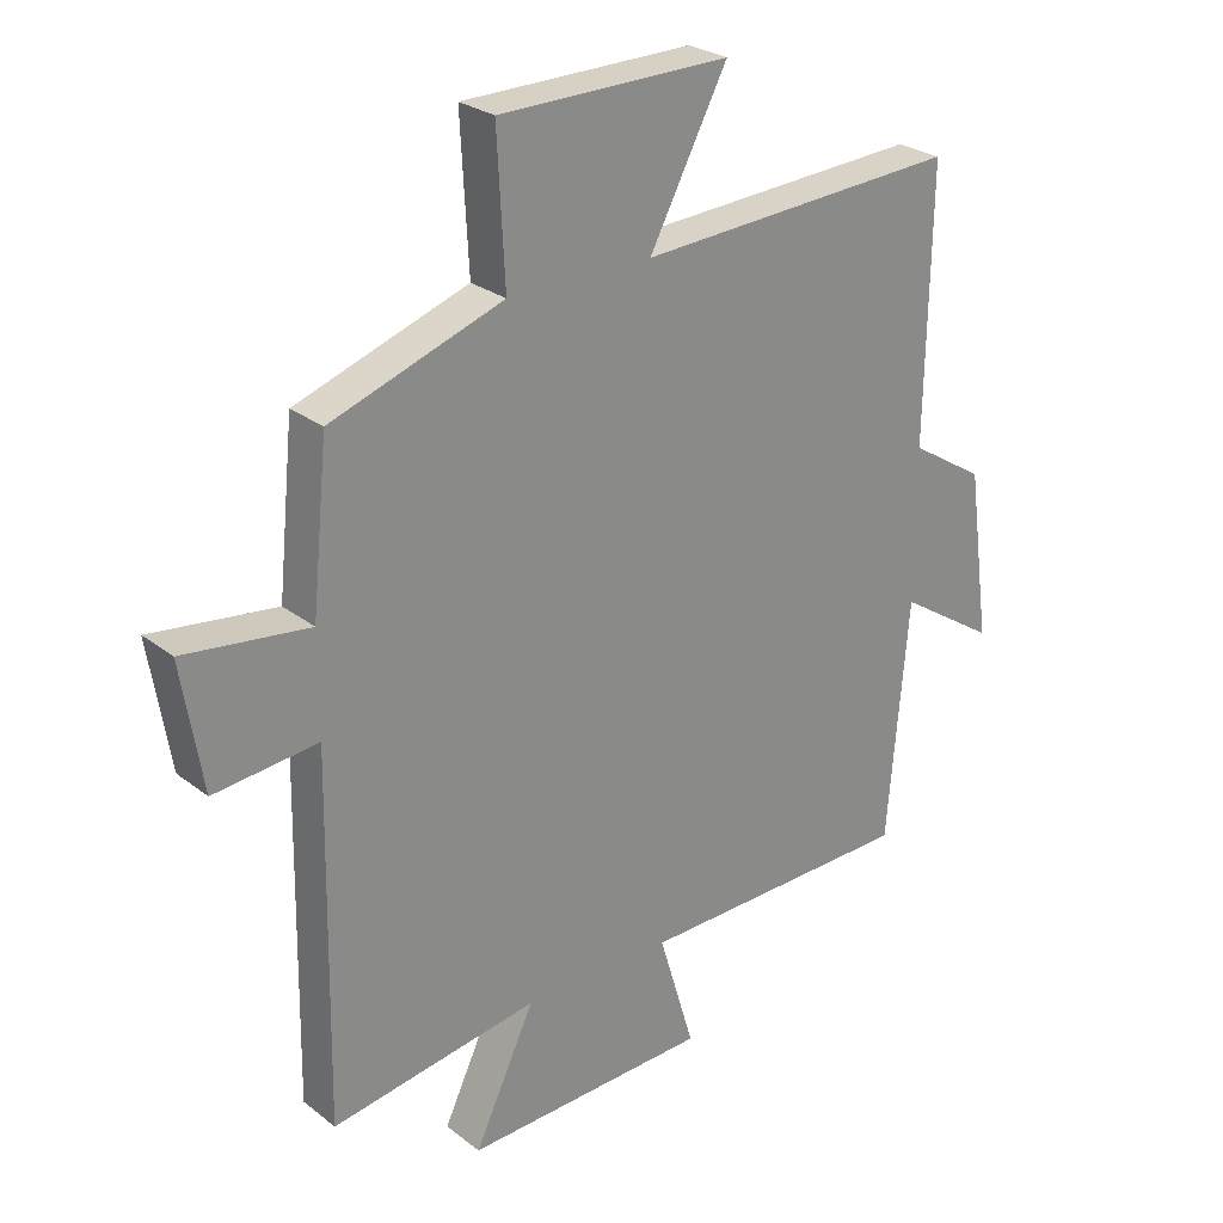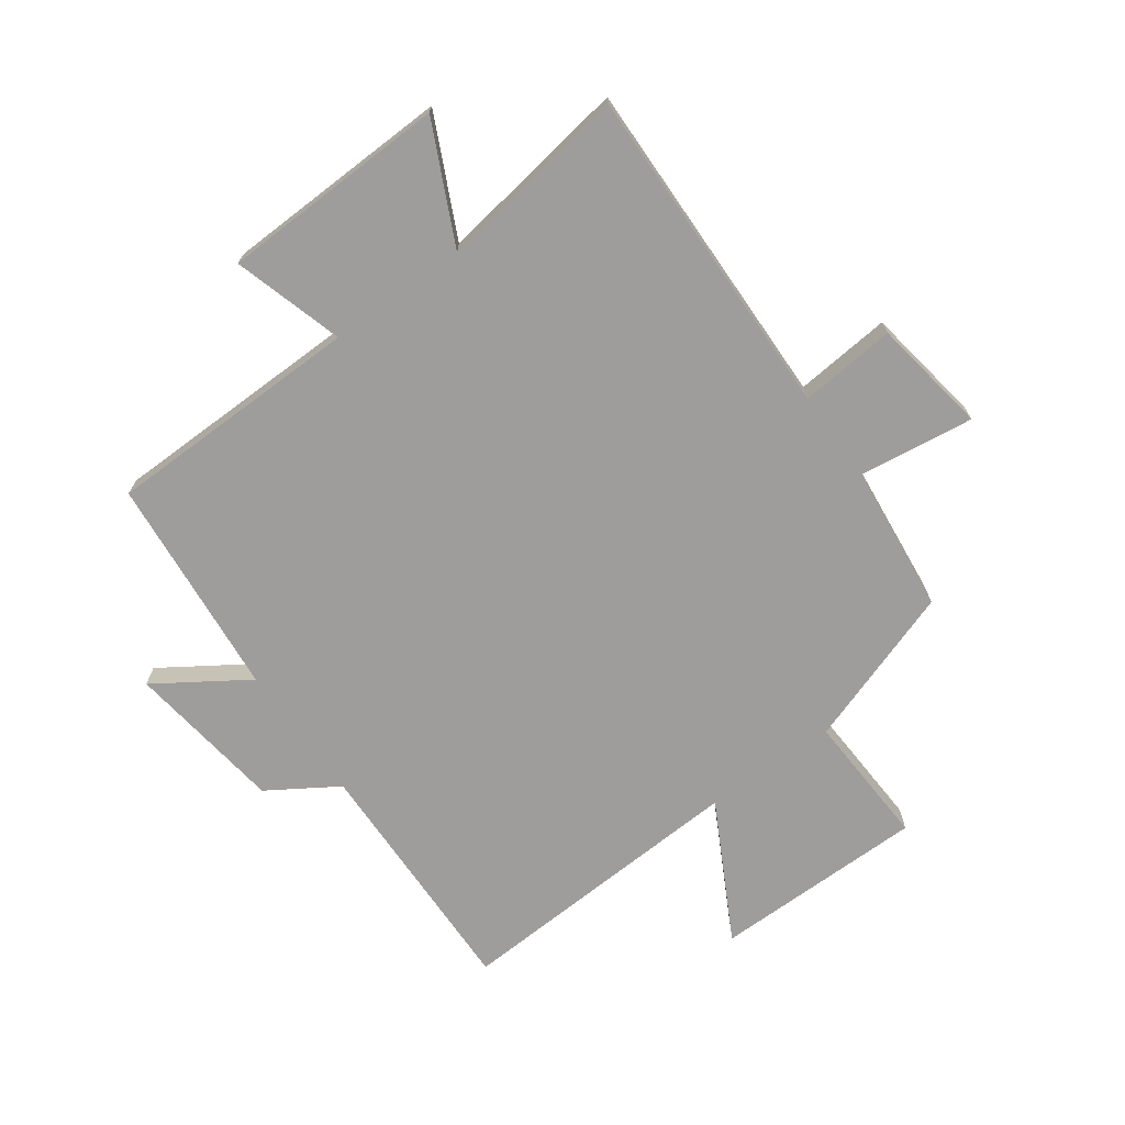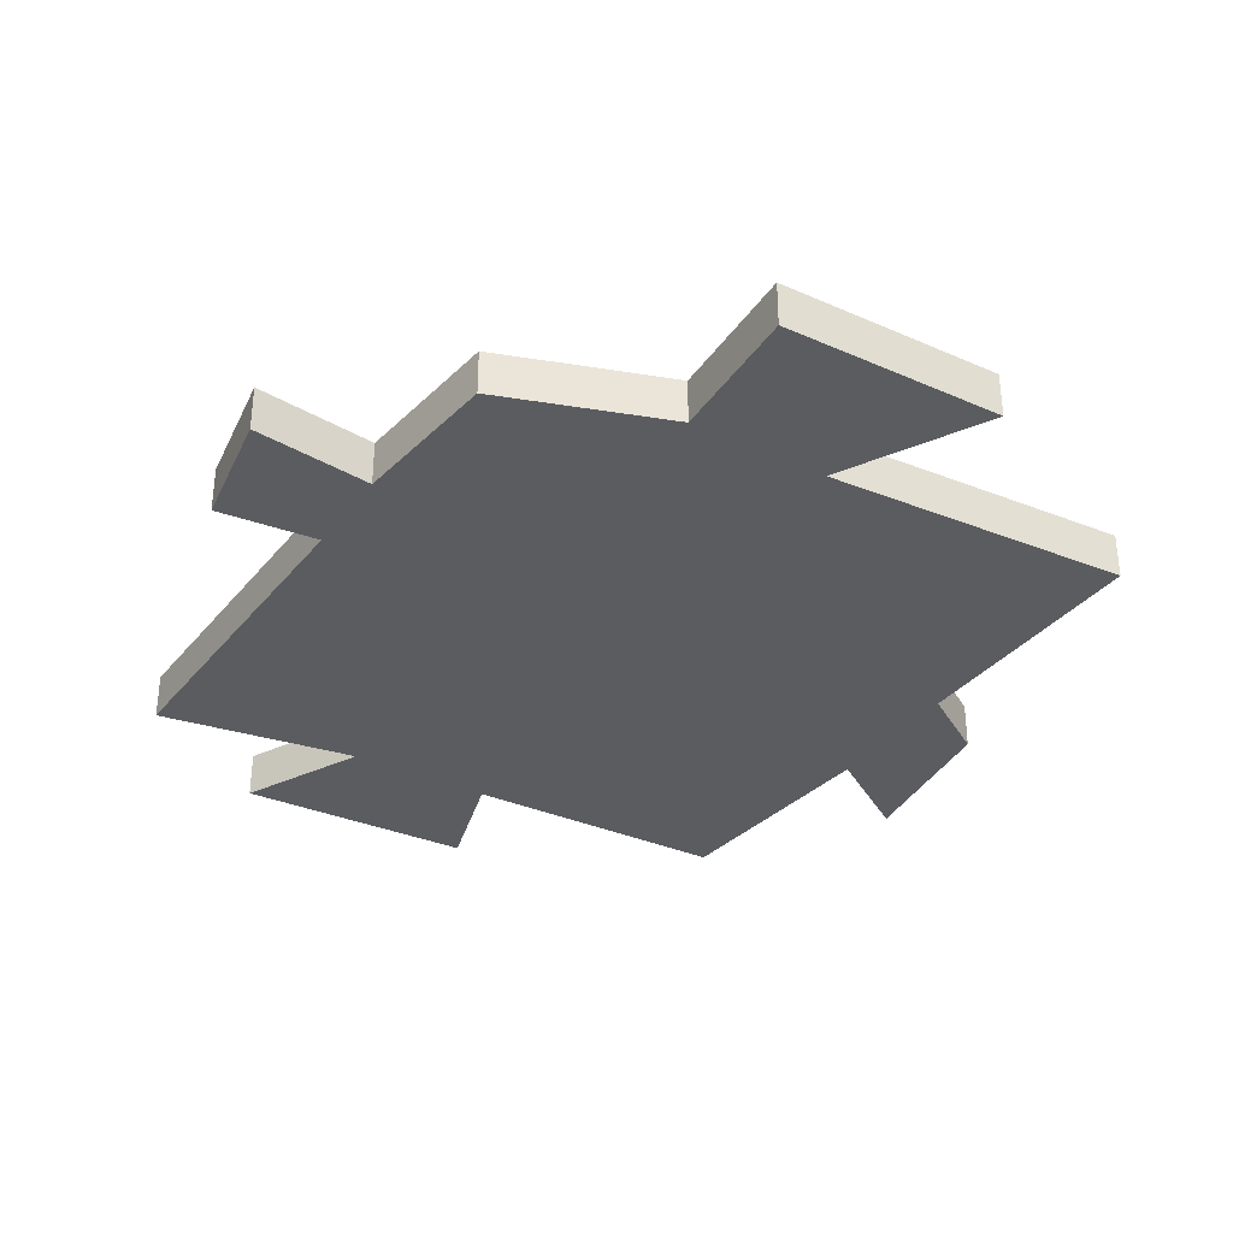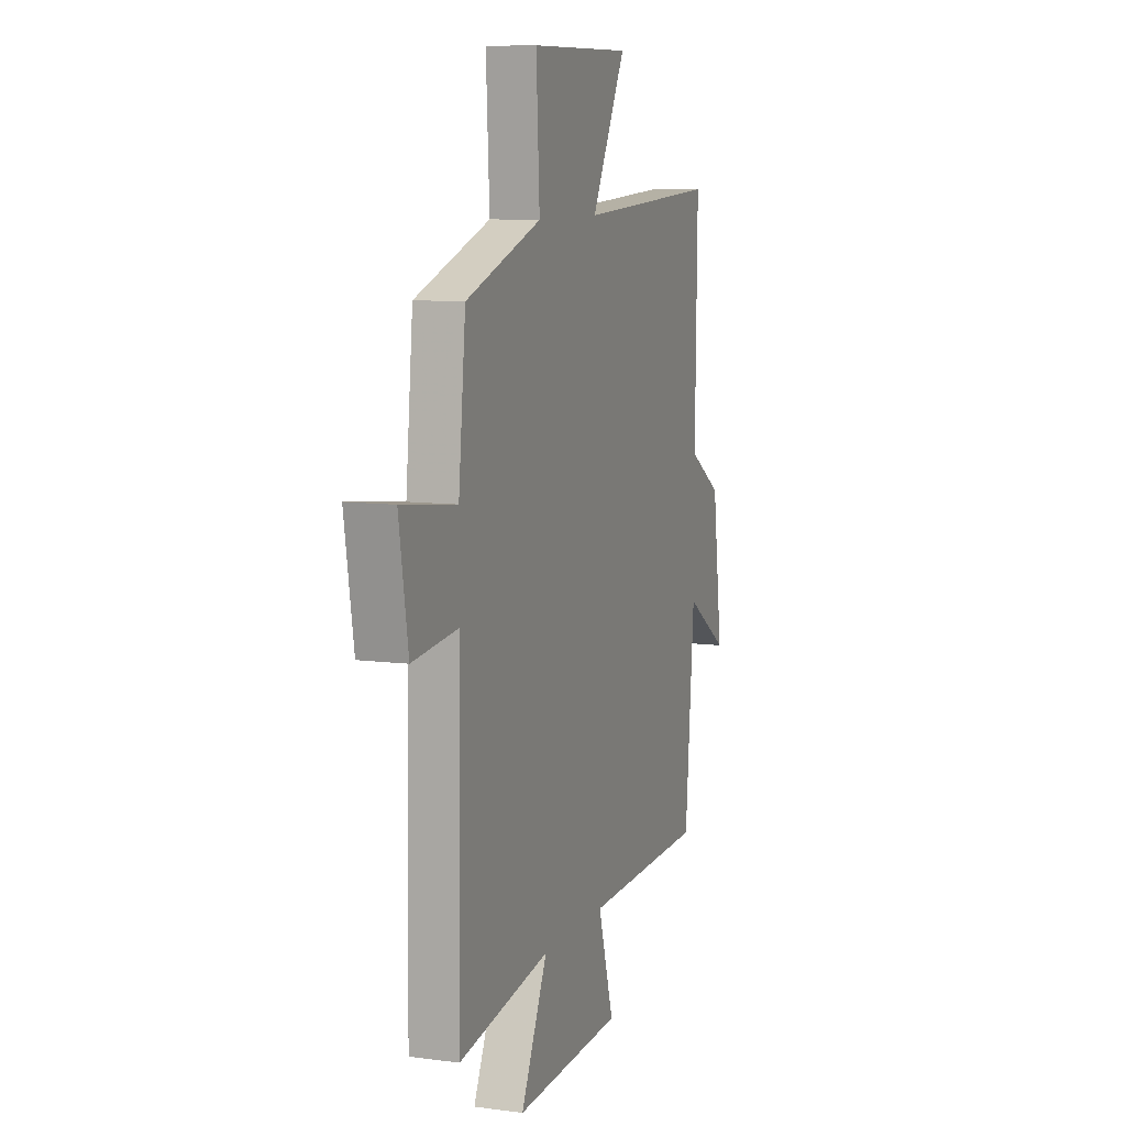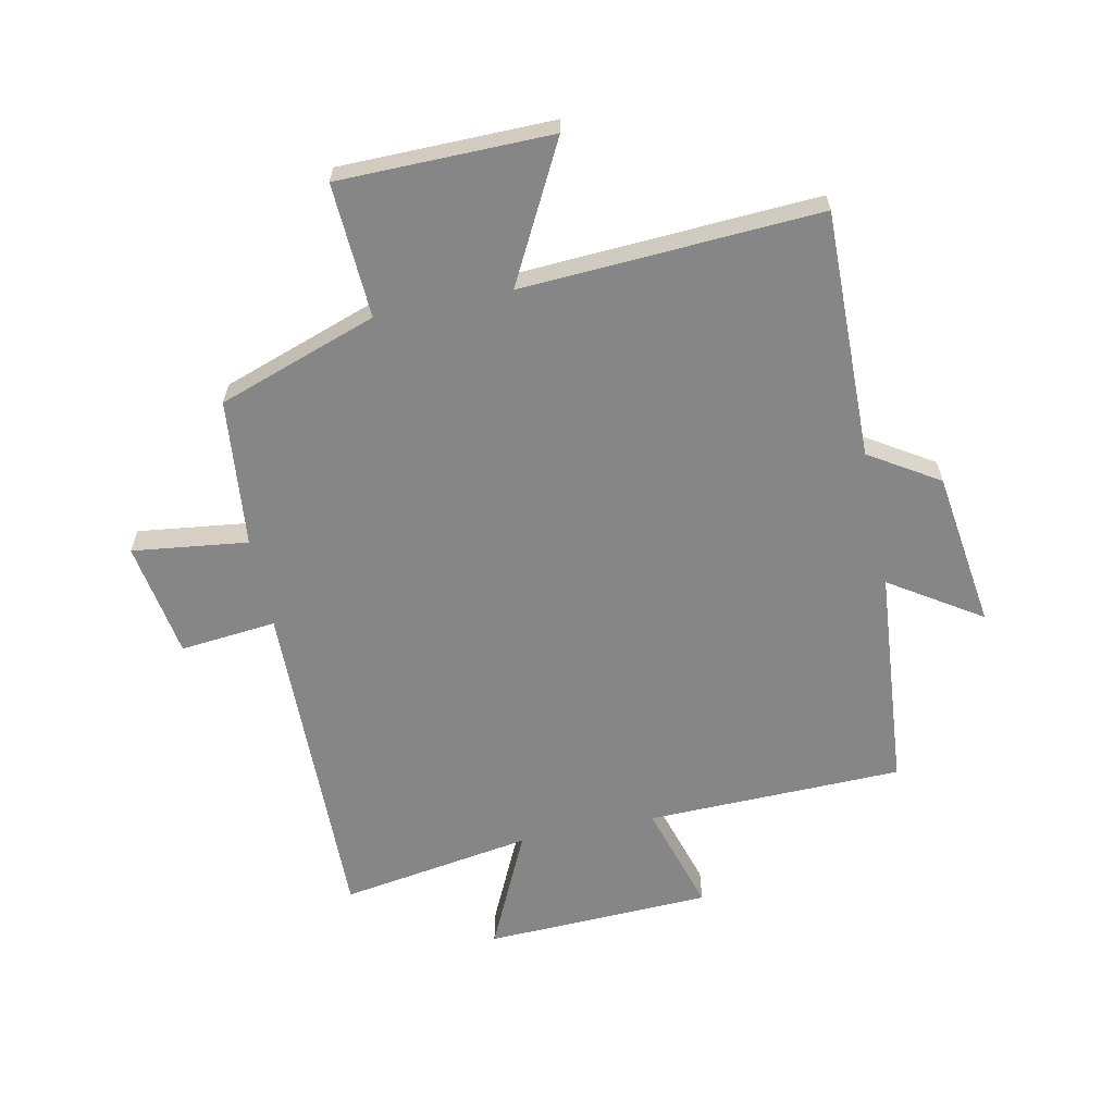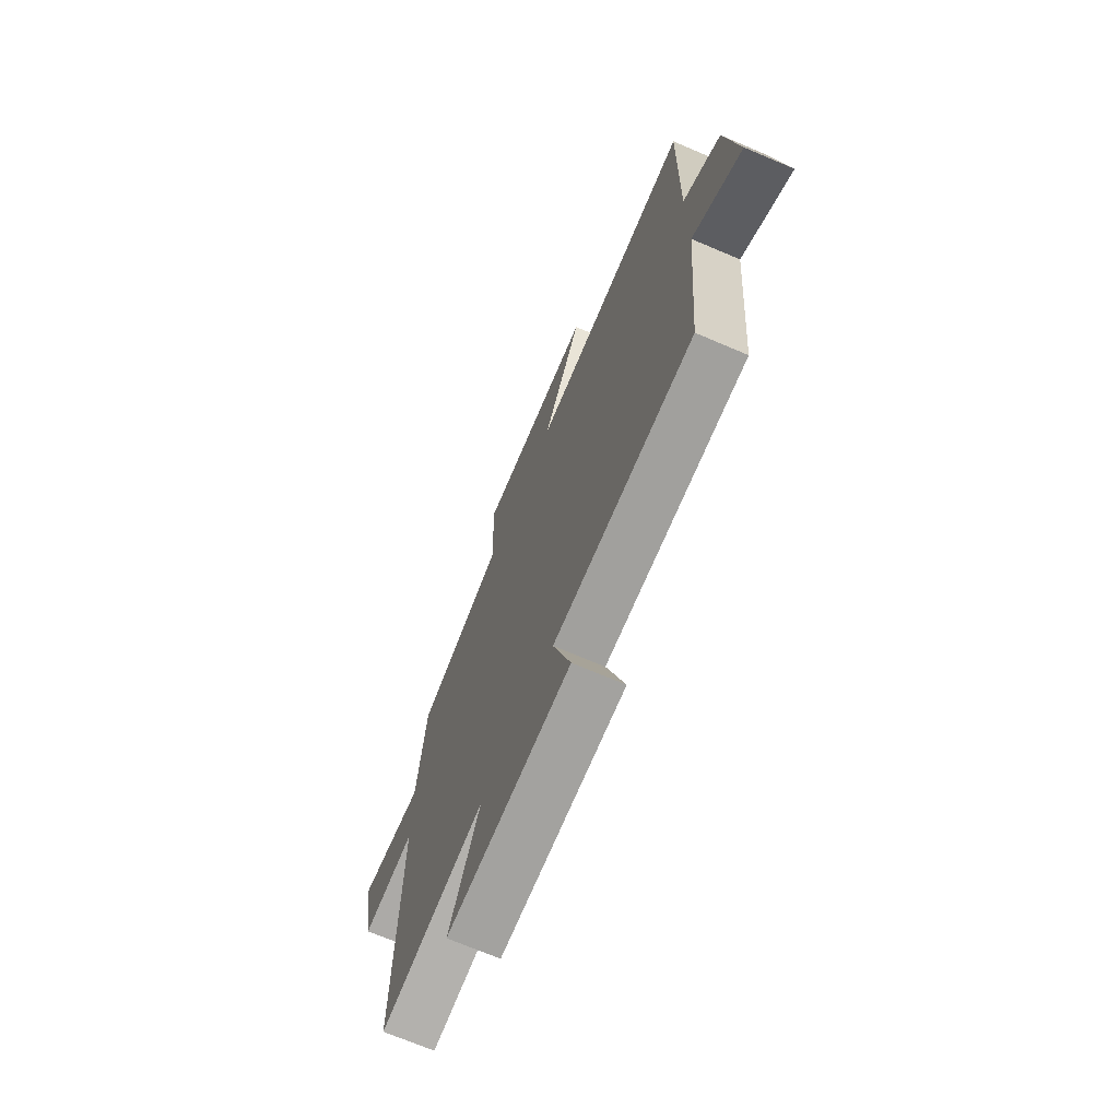
<metadata>
{"format":"obj","ext":"obj","renderer":"f3d","projection":"perspective","resolution":1024,"background":"white","views":[{"elev":26.4,"azim":-39.7,"up":"+Z"},{"elev":-70.6,"azim":-144.5,"up":"+Y"},{"elev":-33.6,"azim":-31.8,"up":"+Y"},{"elev":8.9,"azim":-70.4,"up":"+Z"},{"elev":-62.2,"azim":11.7,"up":"+Y"},{"elev":-70.5,"azim":66.9,"up":"+Z"}]}
</metadata>
<code>
v -0.475 0.07 0.408
v -0.21 0.07 0.5
v -0.222 0.07 0.724
v 0.132 0.07 0.728
v 0.012 0.07 0.5
v 0.507 0.07 0.528
v 0.5 0.07 0.115
v 0.615 0.07 0.043
v 0.651 0.07 -0.219
v 0.5 0.07 -0.121
v 0.468 0.07 -0.491
v 0.041 0.07 -0.5
v 0.096 0.07 -0.683
v -0.282 0.07 -0.697
v -0.189 0.07 -0.5
v -0.509 0.07 -0.551
v -0.5 0.07 0.007
v -0.66 0.07 -0.009
v -0.692 0.07 0.185
v -0.5 0.07 0.161
v -0.475 0 0.408
v -0.21 0 0.5
v -0.222 0 0.724
v 0.132 0 0.728
v 0.012 0 0.5
v 0.507 0 0.528
v 0.5 0 0.115
v 0.615 0 0.043
v 0.651 0 -0.219
v 0.5 0 -0.121
v 0.468 0 -0.491
v 0.041 0 -0.5
v 0.096 0 -0.683
v -0.282 0 -0.697
v -0.189 0 -0.5
v -0.509 0 -0.551
v -0.5 0 0.007
v -0.66 0 -0.009
v -0.692 0 0.185
v -0.5 0 0.161
f 17 18 19 20
f 17 20 1 2
f 15 16 17 2
f 12 13 14 15
f 12 15 2
f 11 12 2
f 10 11 2
f 9 10 2
f 8 9 2
f 7 8 2
f 5 6 7
f 5 7 2
f 2 3 4 5
f 40 39 38 37
f 22 21 40 37
f 22 37 36 35
f 35 34 33 32
f 22 35 32
f 22 32 31
f 22 31 30
f 22 30 29
f 22 29 28
f 22 28 27
f 27 26 25
f 22 27 25
f 25 24 23 22
f 1 21 22 2
f 2 22 23 3
f 3 23 24 4
f 4 24 25 5
f 5 25 26 6
f 6 26 27 7
f 7 27 28 8
f 8 28 29 9
f 9 29 30 10
f 10 30 31 11
f 11 31 32 12
f 12 32 33 13
f 13 33 34 14
f 14 34 35 15
f 15 35 36 16
f 16 36 37 17
f 17 37 38 18
f 18 38 39 19
f 19 39 40 20
f 20 40 21 1

</code>
